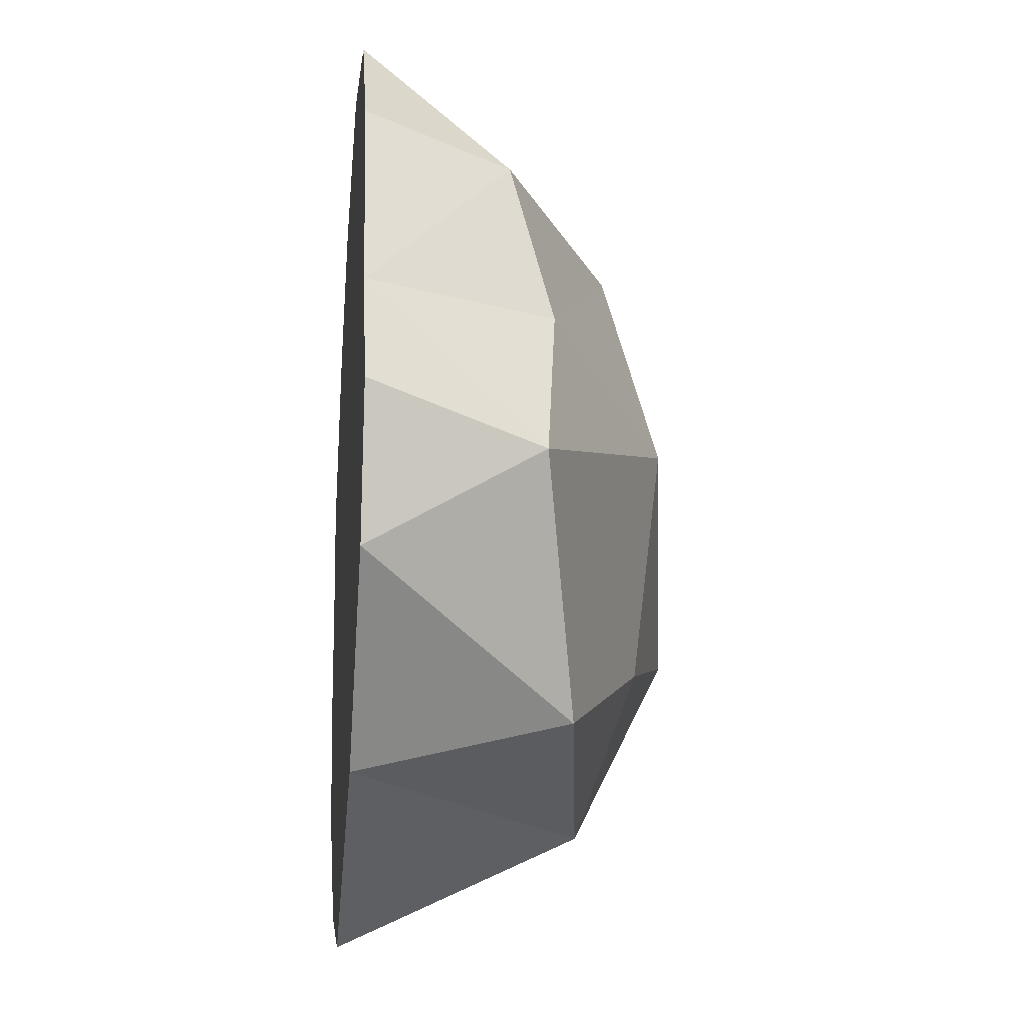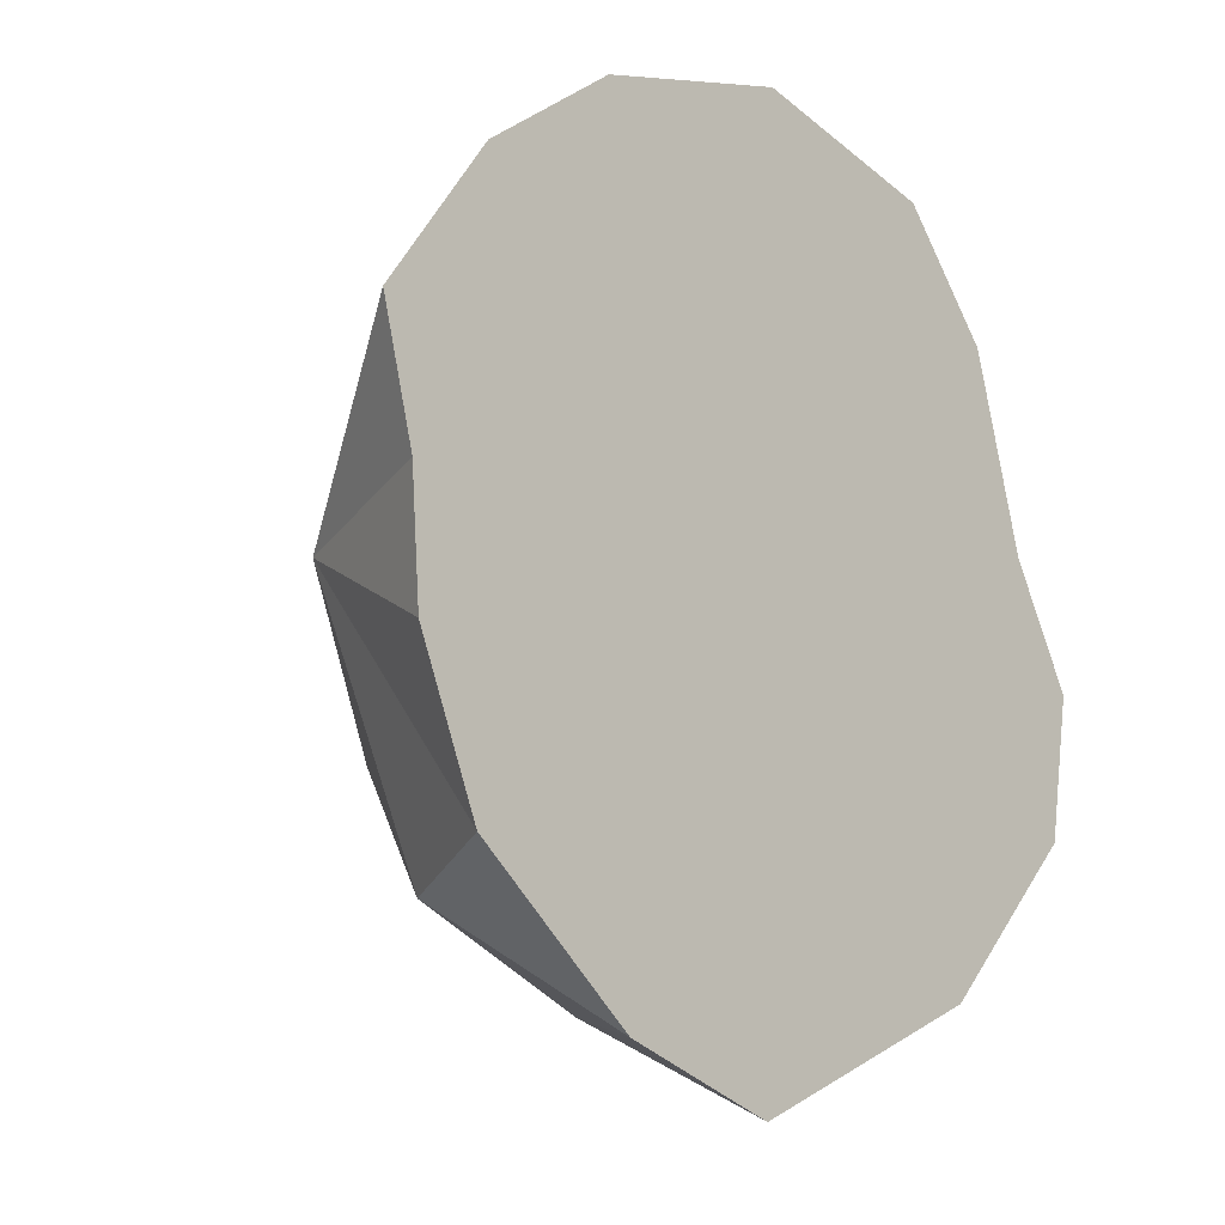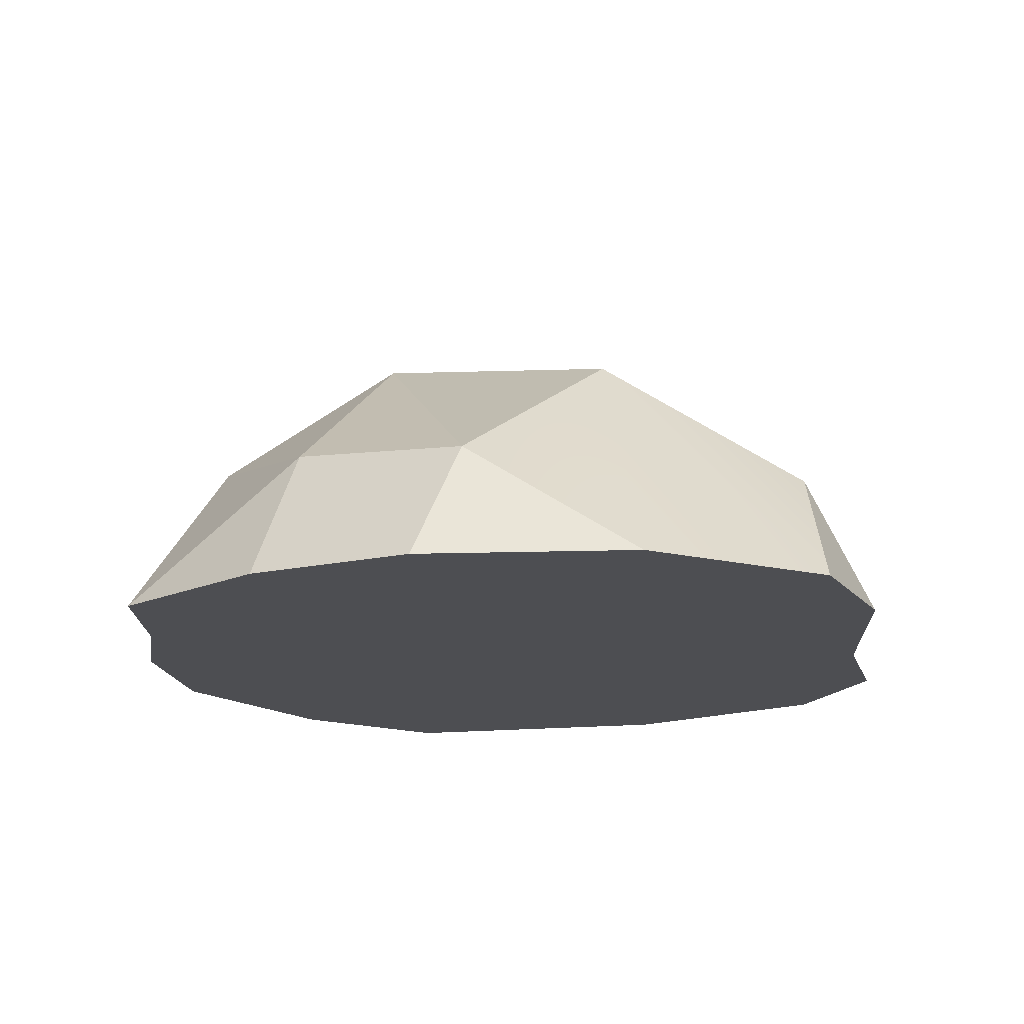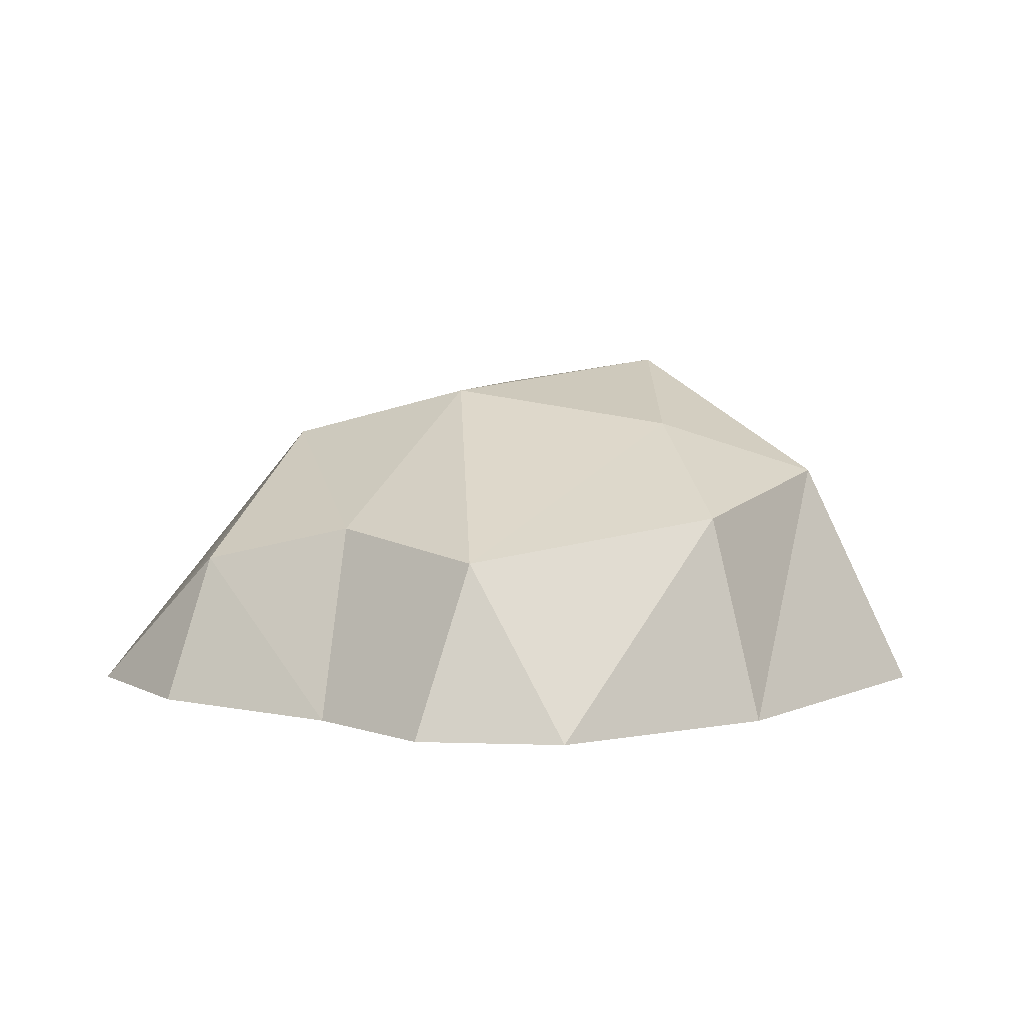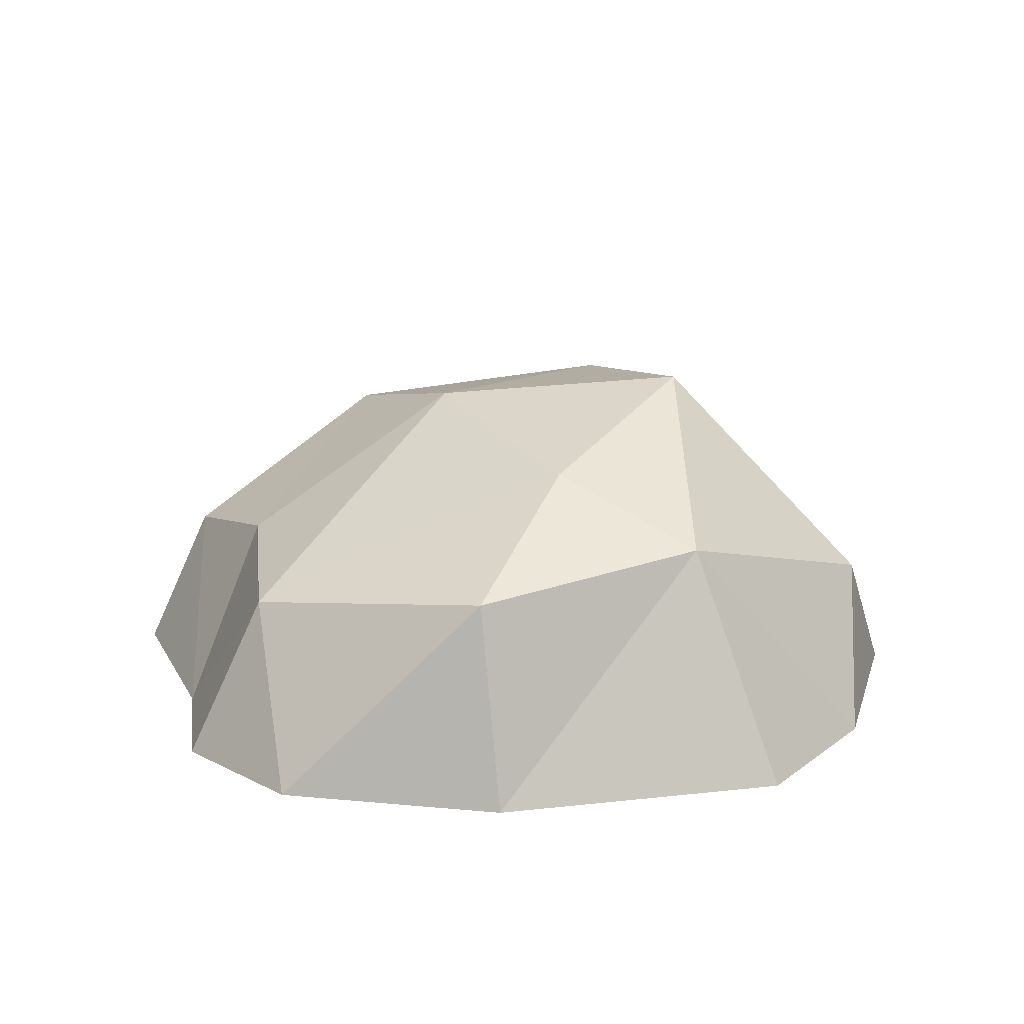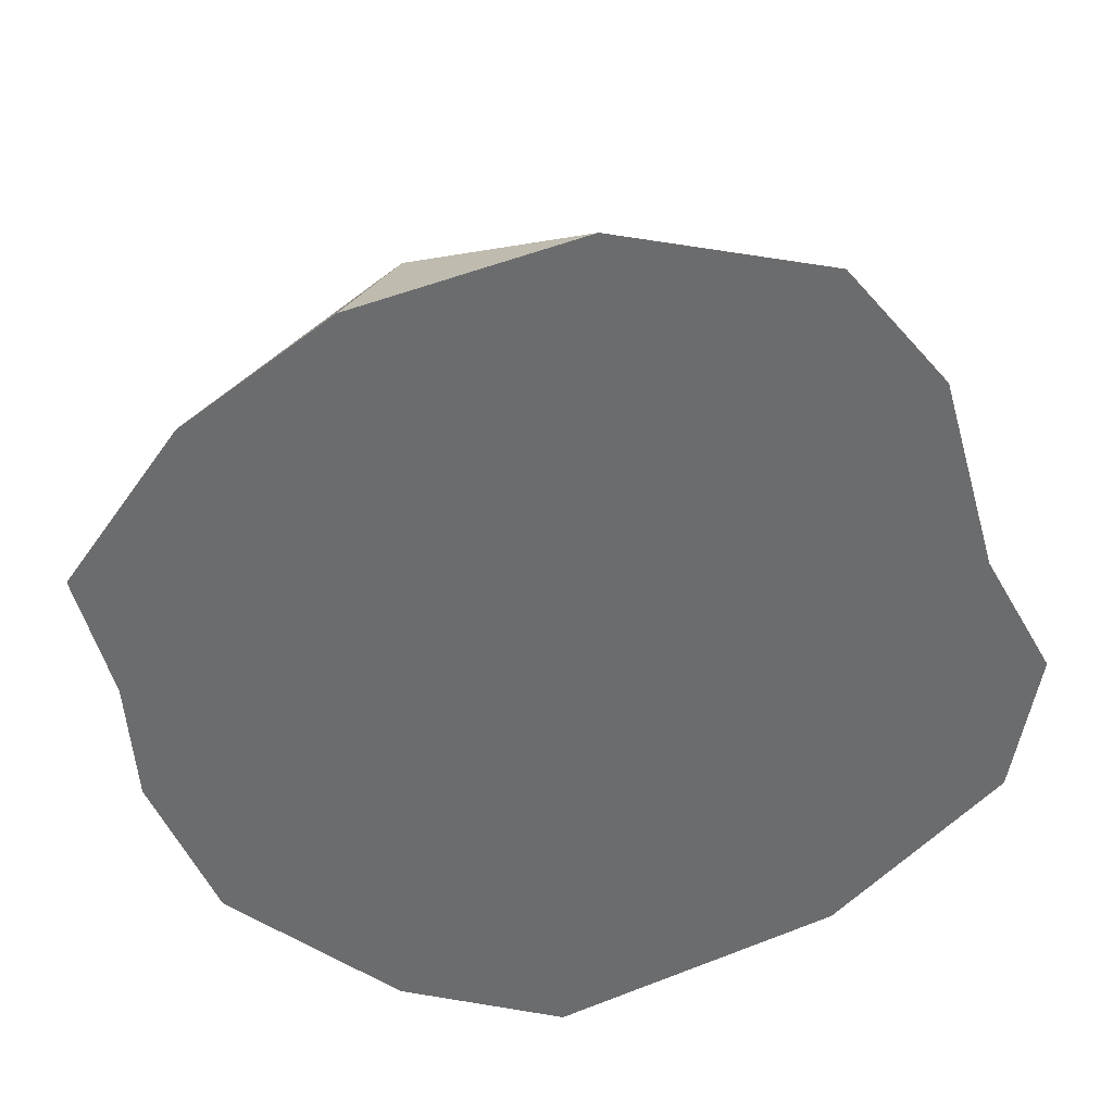
<metadata>
{"format":"obj","ext":"obj","renderer":"f3d","projection":"perspective","resolution":1024,"background":"white","views":[{"elev":-17.6,"azim":84.2,"up":"+Z"},{"elev":-15.7,"azim":-47.7,"up":"+Z"},{"elev":-17.2,"azim":-13.5,"up":"+Y"},{"elev":7.1,"azim":105.3,"up":"+Y"},{"elev":19.5,"azim":143.6,"up":"+Y"},{"elev":36.7,"azim":-4.6,"up":"+Z"}]}
</metadata>
<code>
o model_2253
v -0.2217 0.1439 0.4779
v -0.3007 -0.027 0.5153
v -0.001226 -0.027 0.6068
v -0.2217 0.1439 0.4779
v -0.4185 0.1811 0.2694
v -0.4957 -0.027 0.3664
v -0.3007 -0.027 0.5153
v -0.6467 -0.027 0.15
v -0.4957 -0.027 0.3664
v -0.4185 0.1811 0.2694
v 0.0297 0.3426 0.3113
v 0.3306 0.175 0.3494
v 0.3598 0.2317 0.12
v -0.2217 0.1439 0.4779
v -0.001226 -0.027 0.6068
v 0.0297 0.3426 0.3113
v 0.4957 -0.027 0.1104
v 0.492 0.2073 -0.1084
v 0.3598 0.2317 0.12
v 0.3598 0.2317 0.12
v 0.05974 0.4171 0.03278
v 0.0297 0.3426 0.3113
v 0.4957 -0.027 0.1104
v 0.3598 0.2317 0.12
v 0.3306 0.175 0.3494
v 0.3306 0.175 0.3494
v 0.4197 -0.027 0.383
v 0.4957 -0.027 0.1104
v 0.2856 -0.027 0.5458
v 0.4197 -0.027 0.383
v 0.3306 0.175 0.3494
v -0.2072 0.4555 -0.2128
v -0.2406 0.4122 0.03854
v 0.05974 0.4171 0.03278
v -0.2072 0.4555 -0.2128
v -0.00235 0.2992 -0.5106
v -0.3987 0.1639 -0.4344
v -0.2072 0.4555 -0.2128
v -0.4885 0.2481 -0.0524
v -0.2406 0.4122 0.03854
v 0.05974 0.4171 0.03278
v 0.08271 0.3739 -0.2972
v -0.2072 0.4555 -0.2128
v -0.2666 -0.027 -0.5886
v -0.3987 0.1639 -0.4344
v -0.00235 0.2992 -0.5106
v -0.4991 -0.027 -0.4014
v -0.3987 0.1639 -0.4344
v -0.2666 -0.027 -0.5886
v -0.4991 -0.027 -0.4014
v -0.5872 -0.027 -0.1939
v -0.4885 0.2481 -0.0524
v -0.4885 0.2481 -0.0524
v -0.3987 0.1639 -0.4344
v -0.4991 -0.027 -0.4014
v -0.00235 0.2992 -0.5106
v -0.03948 -0.027 -0.6602
v -0.2666 -0.027 -0.5886
v -0.3987 0.1639 -0.4344
v -0.4885 0.2481 -0.0524
v -0.2072 0.4555 -0.2128
v -0.4885 0.2481 -0.0524
v -0.5872 -0.027 -0.1939
v -0.6002 -0.027 -0.02414
v -0.00235 0.2992 -0.5106
v -0.2072 0.4555 -0.2128
v 0.08271 0.3739 -0.2972
v -0.2406 0.4122 0.03854
v 0.0297 0.3426 0.3113
v 0.05974 0.4171 0.03278
v 0.0297 0.3426 0.3113
v -0.2406 0.4122 0.03854
v -0.2217 0.1439 0.4779
v -0.2406 0.4122 0.03854
v -0.4885 0.2481 -0.0524
v -0.4185 0.1811 0.2694
v -0.6467 -0.027 0.15
v -0.4185 0.1811 0.2694
v -0.4885 0.2481 -0.0524
v -0.4885 0.2481 -0.0524
v -0.6002 -0.027 -0.02414
v -0.6467 -0.027 0.15
v -0.4185 0.1811 0.2694
v -0.2217 0.1439 0.4779
v -0.2406 0.4122 0.03854
v 0.3333 -0.027 -0.4906
v -0.03948 -0.027 -0.6602
v -0.00235 0.2992 -0.5106
v 0.3129 0.259 -0.4176
v 0.492 0.2073 -0.1084
v 0.5524 -0.027 -0.26
v 0.3129 0.259 -0.4176
v -0.00235 0.2992 -0.5106
v 0.08271 0.3739 -0.2972
v -0.00235 0.2992 -0.5106
v 0.3129 0.259 -0.4176
v 0.3333 -0.027 -0.4906
v 0.08271 0.3739 -0.2972
v 0.492 0.2073 -0.1084
v 0.3129 0.259 -0.4176
v 0.3598 0.2317 0.12
v 0.492 0.2073 -0.1084
v 0.05974 0.4171 0.03278
v 0.3129 0.259 -0.4176
v 0.5524 -0.027 -0.26
v 0.3333 -0.027 -0.4906
v 0.05974 0.4171 0.03278
v 0.492 0.2073 -0.1084
v 0.08271 0.3739 -0.2972
v 0.4957 -0.027 0.1104
v 0.588 -0.027 -0.05768
v 0.492 0.2073 -0.1084
v 0.588 -0.027 -0.05768
v 0.5524 -0.027 -0.26
v 0.492 0.2073 -0.1084
v -0.03948 -0.027 -0.6602
v -0.4957 -0.027 0.3664
v -0.6002 -0.027 -0.02414
v -0.6467 -0.027 0.15
v -0.4991 -0.027 -0.4014
v -0.5872 -0.027 -0.1939
v -0.2666 -0.027 -0.5886
v 0.3333 -0.027 -0.4906
v 0.4957 -0.027 0.1104
v 0.5524 -0.027 -0.26
v 0.588 -0.027 -0.05768
v -0.3007 -0.027 0.5153
v 0.4197 -0.027 0.383
v -0.001226 -0.027 0.6068
v 0.2856 -0.027 0.5458
v 0.2856 -0.027 0.5458
v 0.3306 0.175 0.3494
g surface_000
f 113 114 115
f 110 111 112
f 107 108 109
f 104 105 106
f 101 102 103
f 98 99 100
f 95 96 97
f 92 93 94
f 89 90 91
f 86 87 88
f 83 84 85
f 80 81 82
f 77 78 79
f 74 75 76
f 71 72 73
f 68 69 70
f 65 66 67
f 62 63 64
f 59 60 61
f 56 57 58
f 53 54 55
f 50 51 52
f 47 48 49
f 44 45 46
f 41 42 43
f 38 39 40
f 35 36 37
f 32 33 34
f 29 30 31
f 26 27 28
f 23 24 25
f 20 21 22
f 17 18 19
f 11 12 13
f 8 9 10
f 1 2 3
f 16 131 132
f 16 15 131
f 14 15 16
f 128 130 129
f 128 129 127
f 128 127 124
f 124 127 125
f 124 125 126
f 125 127 117
f 125 117 123
f 123 117 116
f 116 117 118
f 116 118 120
f 116 120 122
f 118 117 119
f 120 118 121
f 4 6 7
f 4 5 6

</code>
